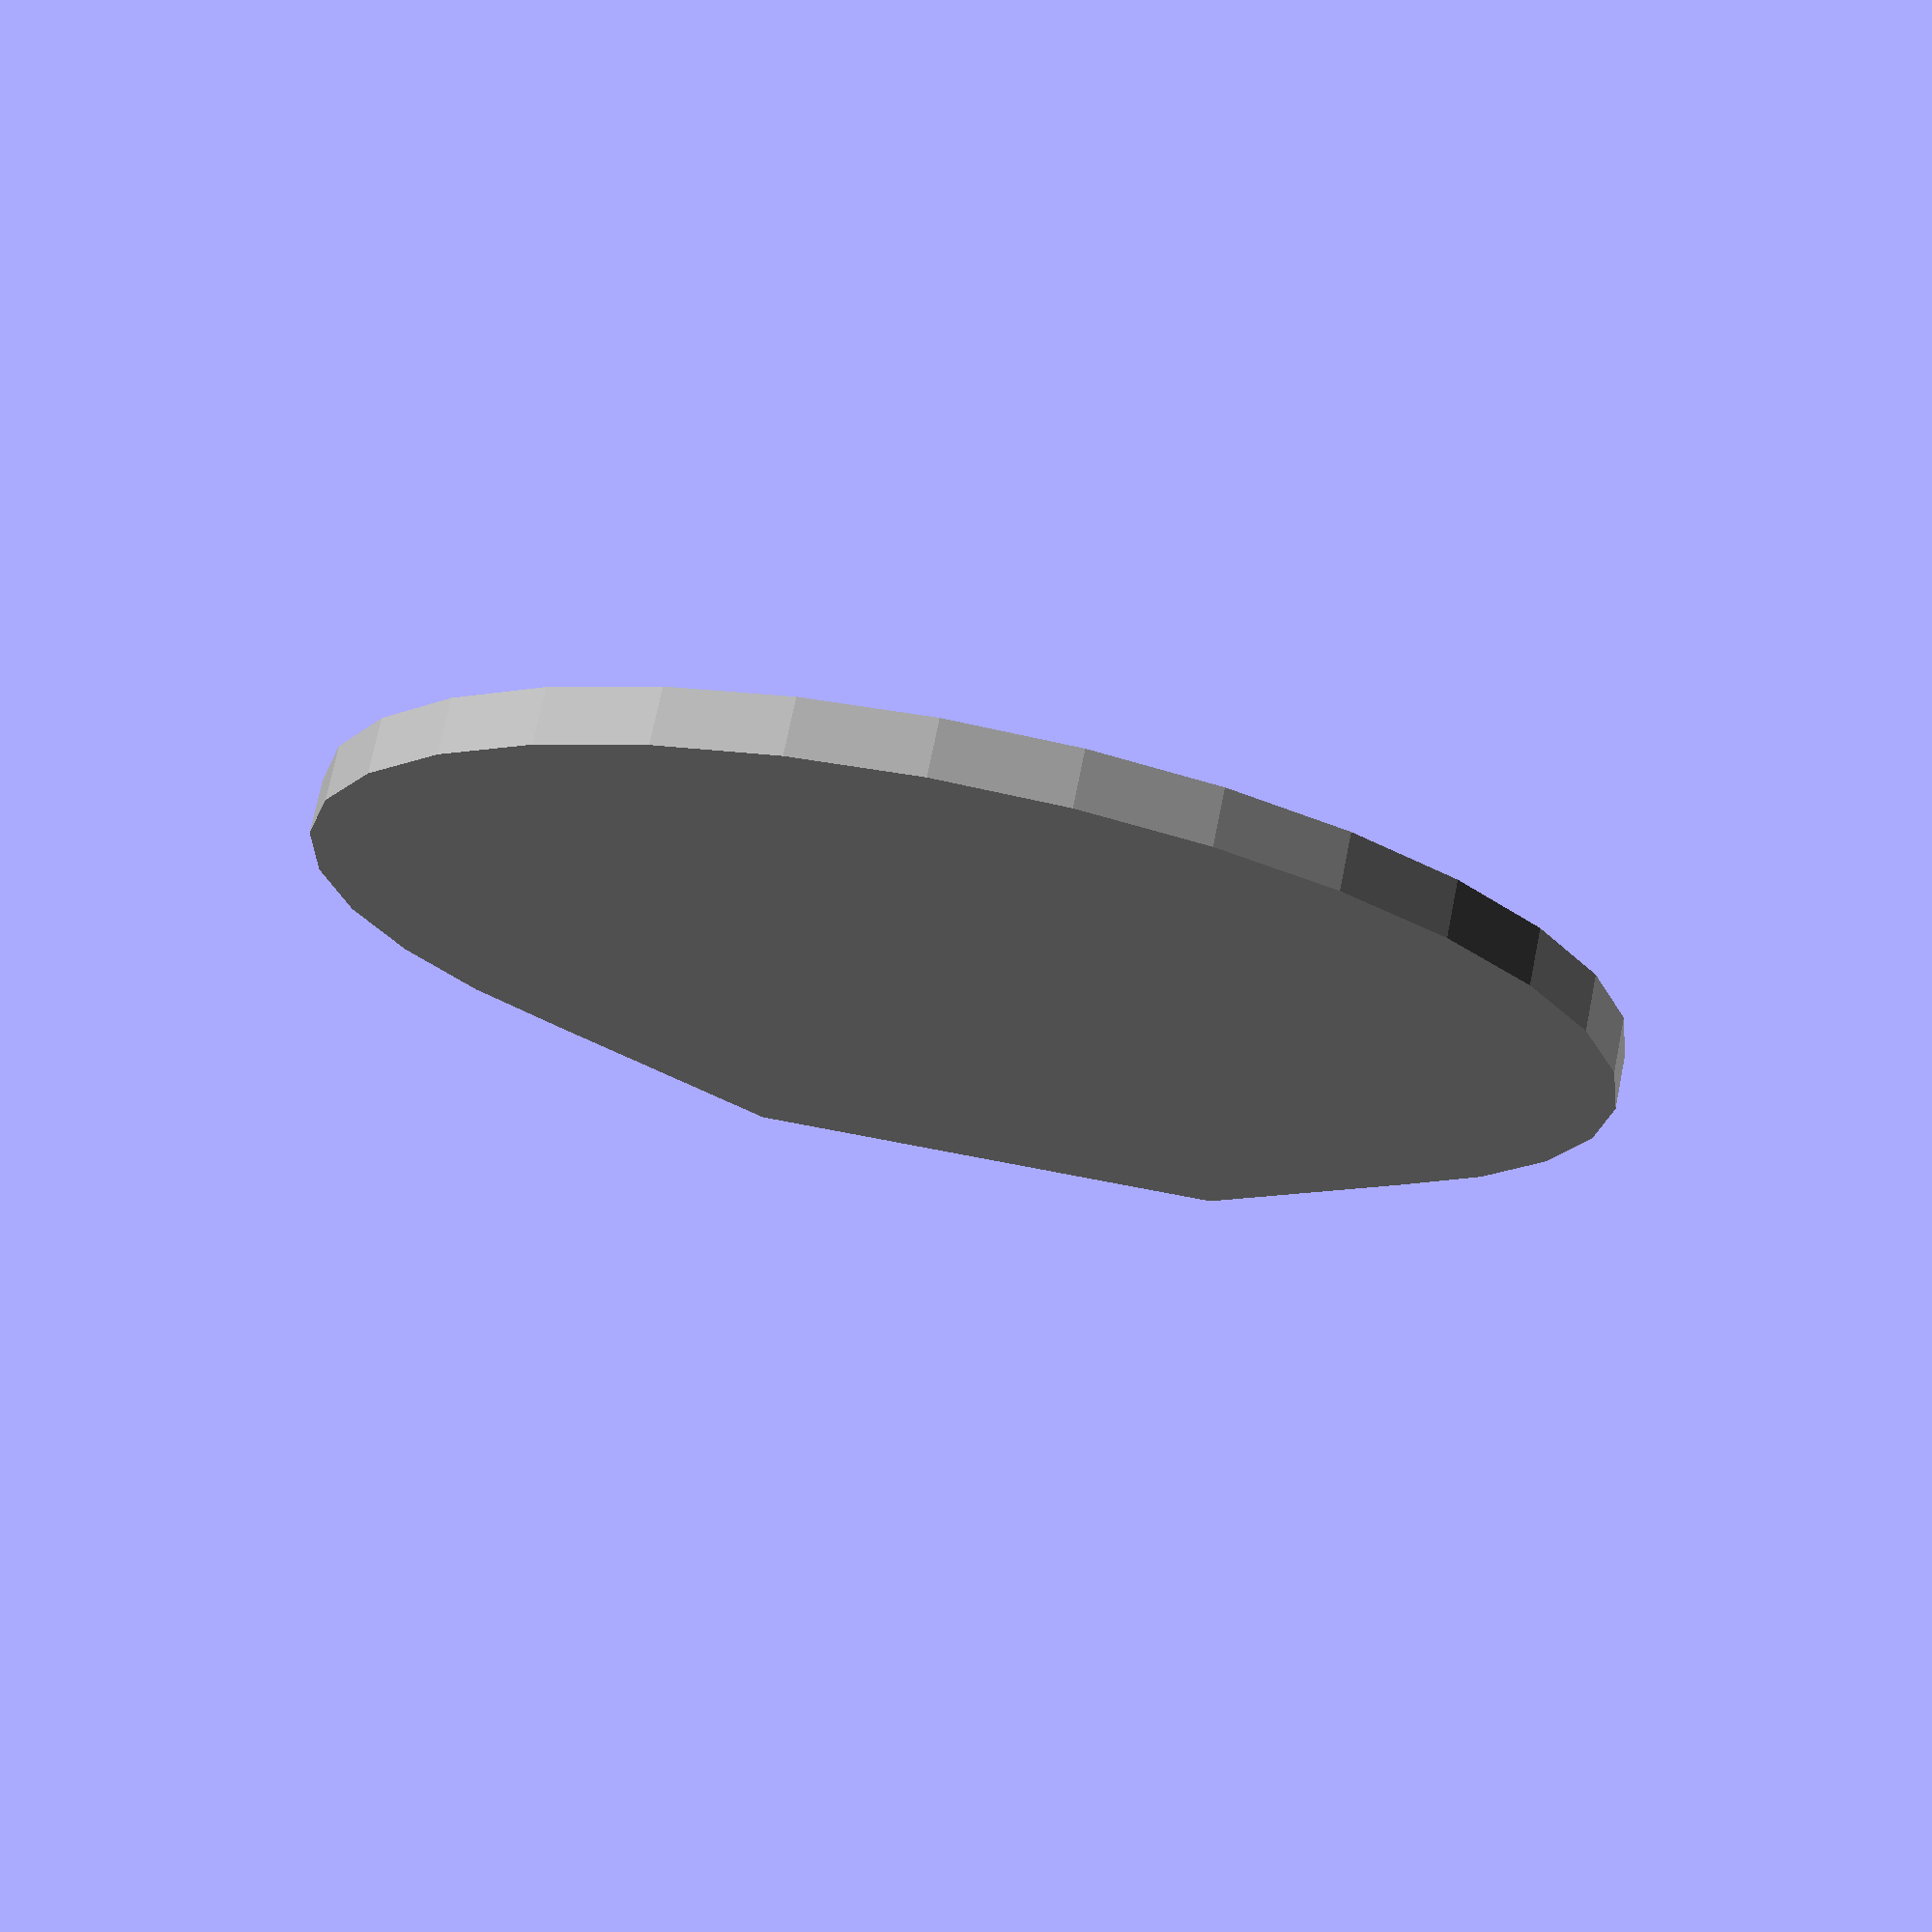
<openscad>
/**
 * Martin Egli
 * 2023-04-04
 */

module rotaryEVQ_V5B00215B(loc_res = 32) {
    difference() {
        union() {
            color("LightGray")
            translate([0, 0, 0])
            cylinder(d = 21.9, h = 15, $fn = loc_res);
            color("DarkGray") {
                translate([0, 0, 0])
                cylinder(d = 26.5, h = 6, $fn = loc_res);
                translate([-14/2, -28/2, 0])
                cube([14, 28, 6]);
                translate([-28/2, -2.5/2, 0])
                cube([28, 2.5, 6]);
            }
        }        
        translate([0, 0, -1])
        cylinder(d = 17.6, h = 15+2, $fn = loc_res);
    }
}

//rotaryEVQ_V5B00215B();

module oled1_28ZollRound(loc_res = 32) {
    color("White")
    translate([0, 0, 0.1])
    cylinder(d = 32.4, h = 1.5, $fn = loc_res);
    color("DarkGray")
    hull() {
        translate([0, 0, 0])
        cylinder(d = 35.6, h = 1.5, $fn = loc_res);
        translate([-14/2, -38.1/2, 0])
        cube([14, 10, 1.5]);
    }
}
oled1_28ZollRound();

module buttonPTS526SK_SMTR2(loc_res = 32, h1 = 1.5) {
    // button
    color("Gold")
    translate([0, 0, 0])
    cylinder(d = 2, h = h1, $fn = loc_res);
    // leads
    color("Silver") {
        translate([-6.4/2, -3.7/2-0.5/2, 0])
        cube([6.4, 0.5, 0.1]);
        translate([-6.4/2, 3.7/2-0.5/2, 0])
        cube([6.4, 0.5, 0.1]);
    }
    // body
    color("Black")
    hull() {
        translate([-5.2/2, -2.6/2, 0])
        cube([5.2, 2.6, 0.9]);
        translate([-2.6/2, -5.2/2, 0])
        cube([2.6, 5.2, 0.9]);
    }
    color("Silver")
    hull() {
        translate([-5.2/2, -2.6/2, 0.9])
        cube([5.2, 2.6, 0.1]);
        translate([-2.6/2, -5.2/2, 0.9])
        cube([2.6, 5.2, 0.1]);
    }
    // middle part
    color("Silver")
    translate([0, 0, 1])
    cylinder(d1 = 4, d2 = 3.5, h = 0.15, $fn = loc_res);
}

module buttonPTS526SK15SMTR2(loc_res = 32) {
    buttonPTS526SK_SMTR2(loc_res, 1.5);
}

module led0505(loc_res = 32) {
    difference() {
        union() {
            color("White")
            translate([-5/2, -5/2, 0])
            cube([5, 5, 1.6]);
            color("Gray")
            translate([0, 0, 1.5])
            cylinder(d = 4, h = 0.2, $fn = loc_res);
        }
        translate([5/2, -5/2-1.5, 1.6-0.2])
        rotate([0, 0, 45])
        cube([2, 2, 0.3]);
    }
}

module ledWS2812B(loc_res = 32) {
    led0505(loc_res);
}

module ledSK6812(loc_res = 32) {
    led0505(loc_res);
}
///ledSK6812();
</openscad>
<views>
elev=105.8 azim=182.4 roll=348.5 proj=p view=solid
</views>
